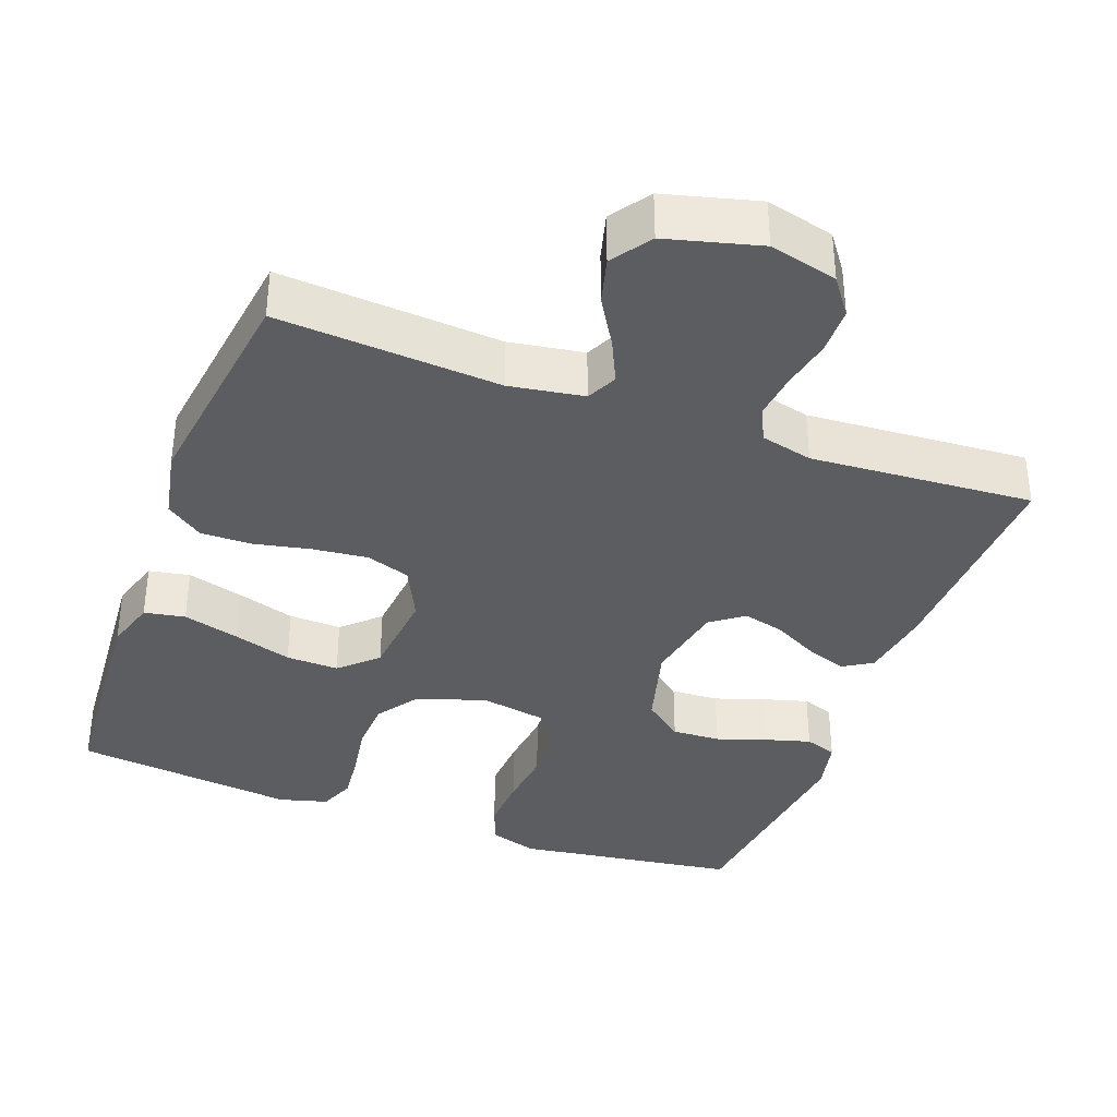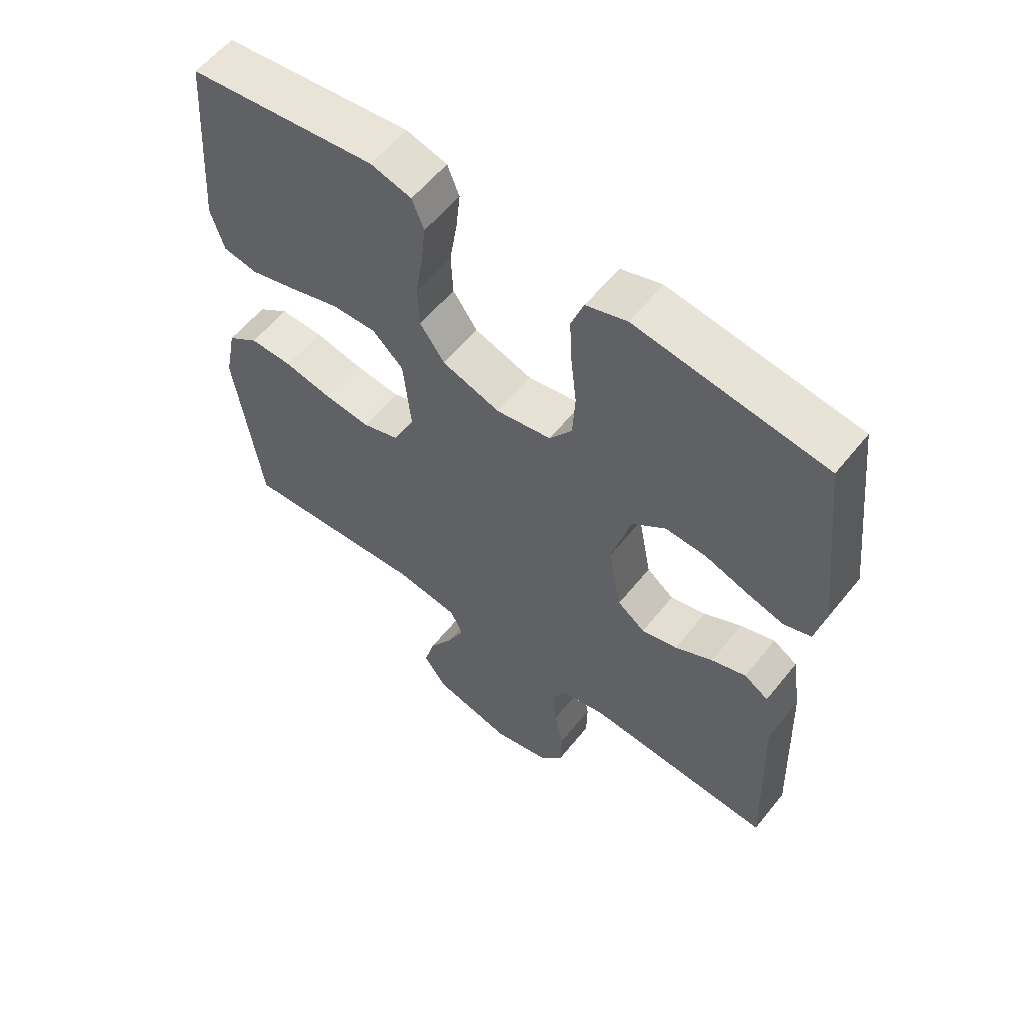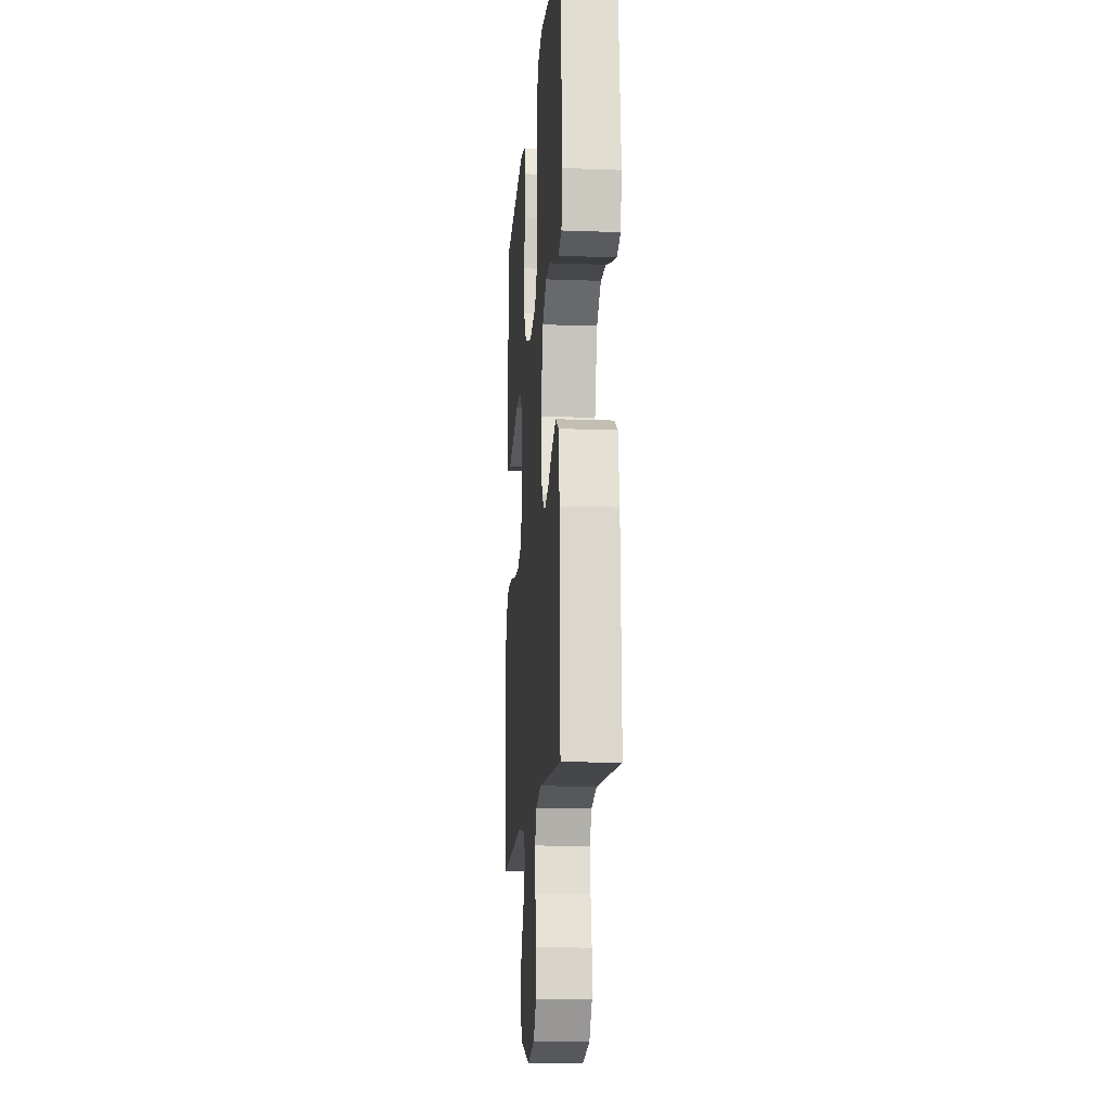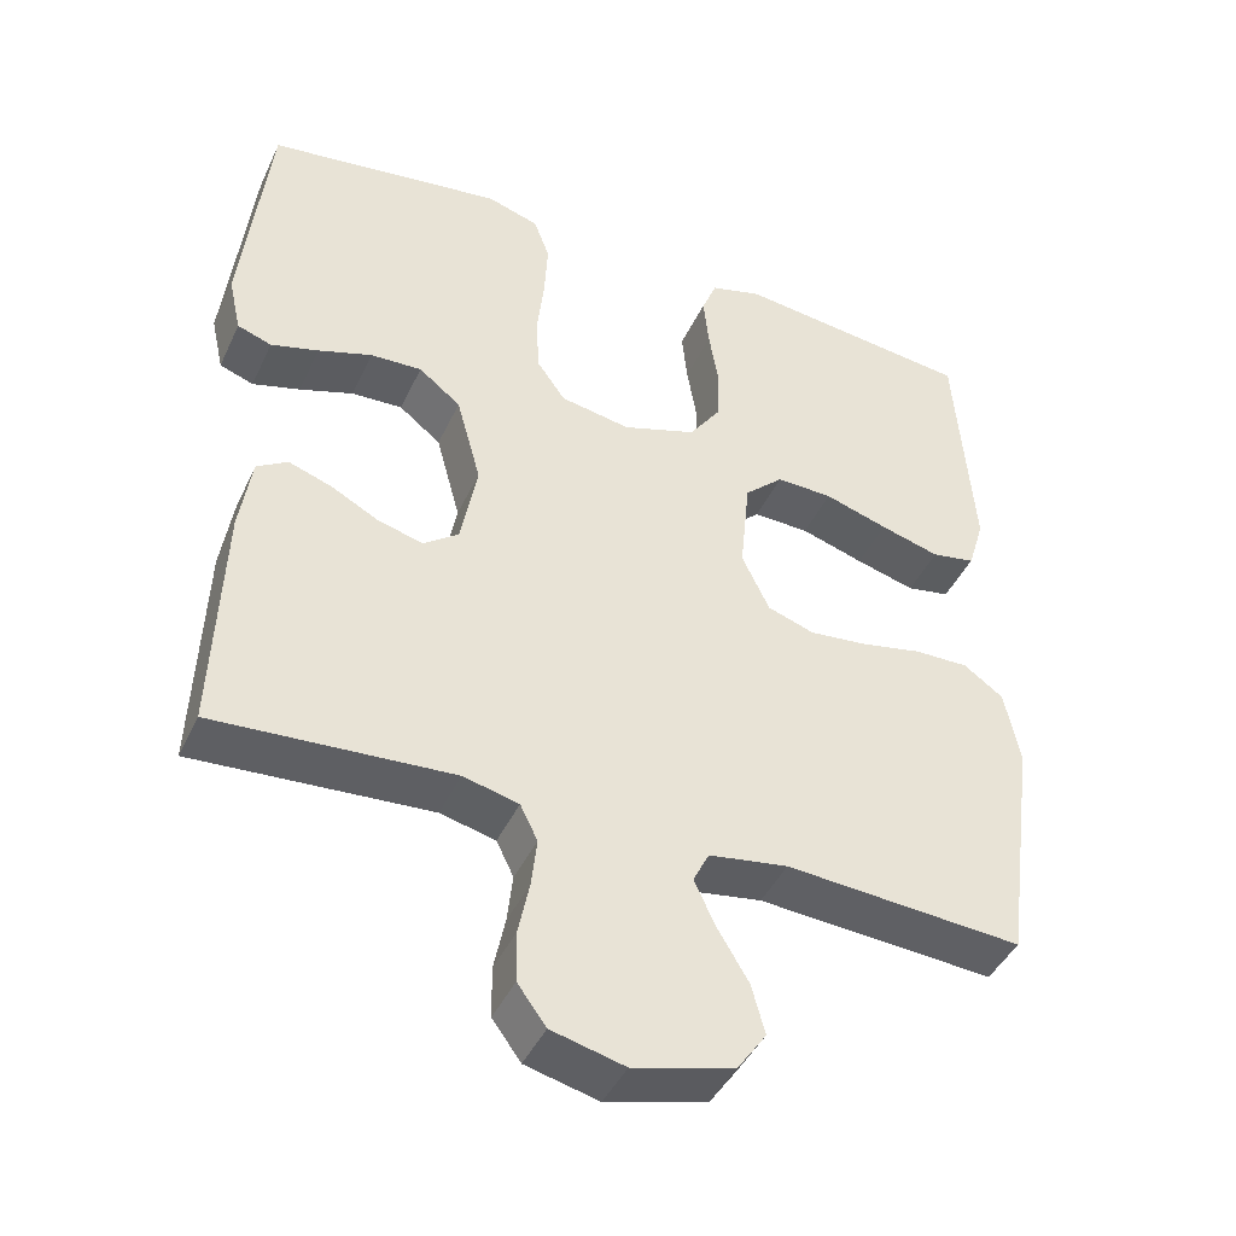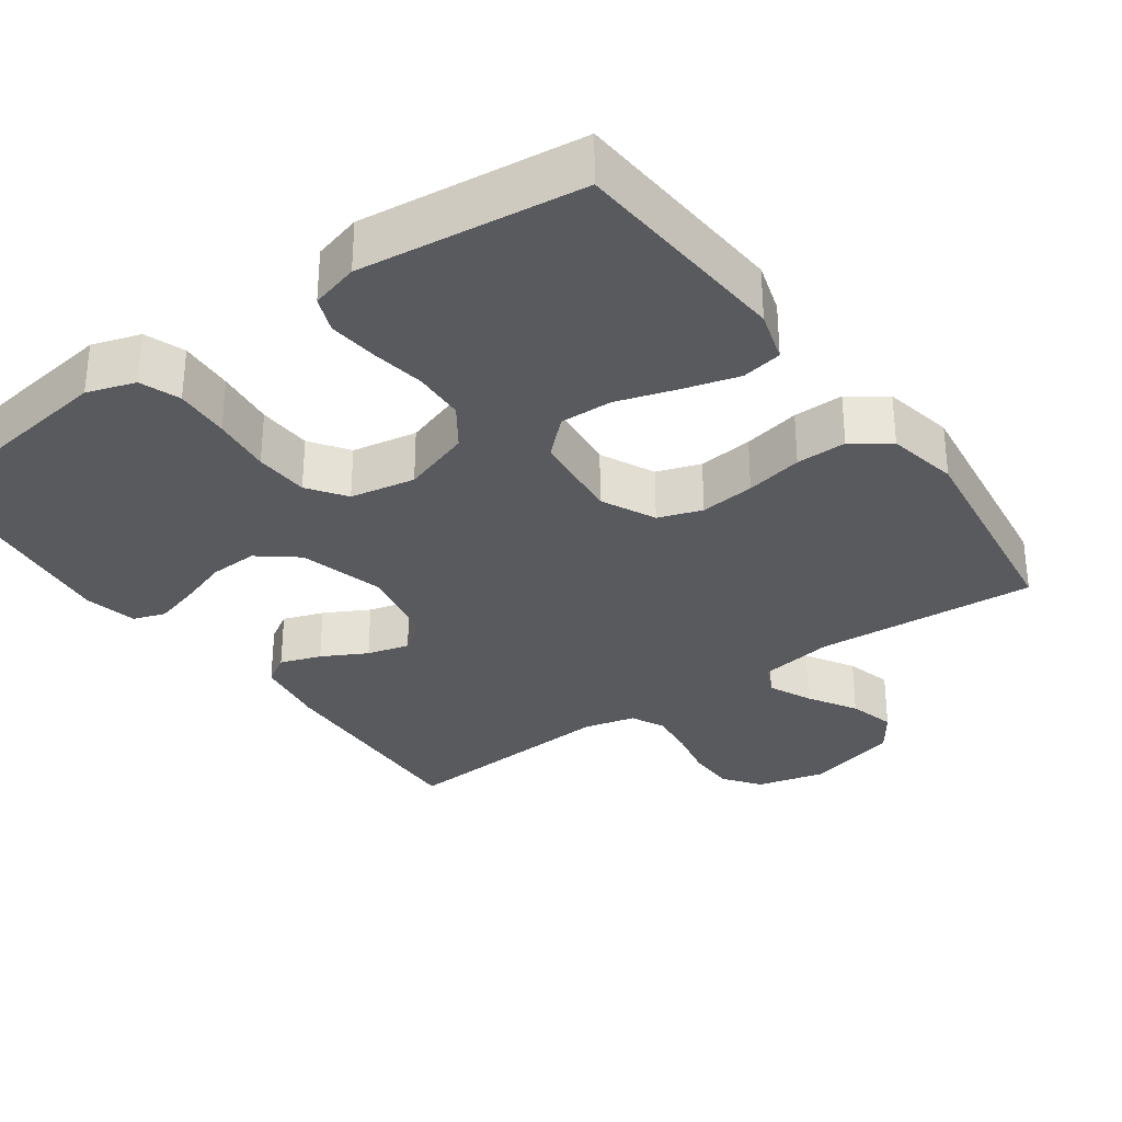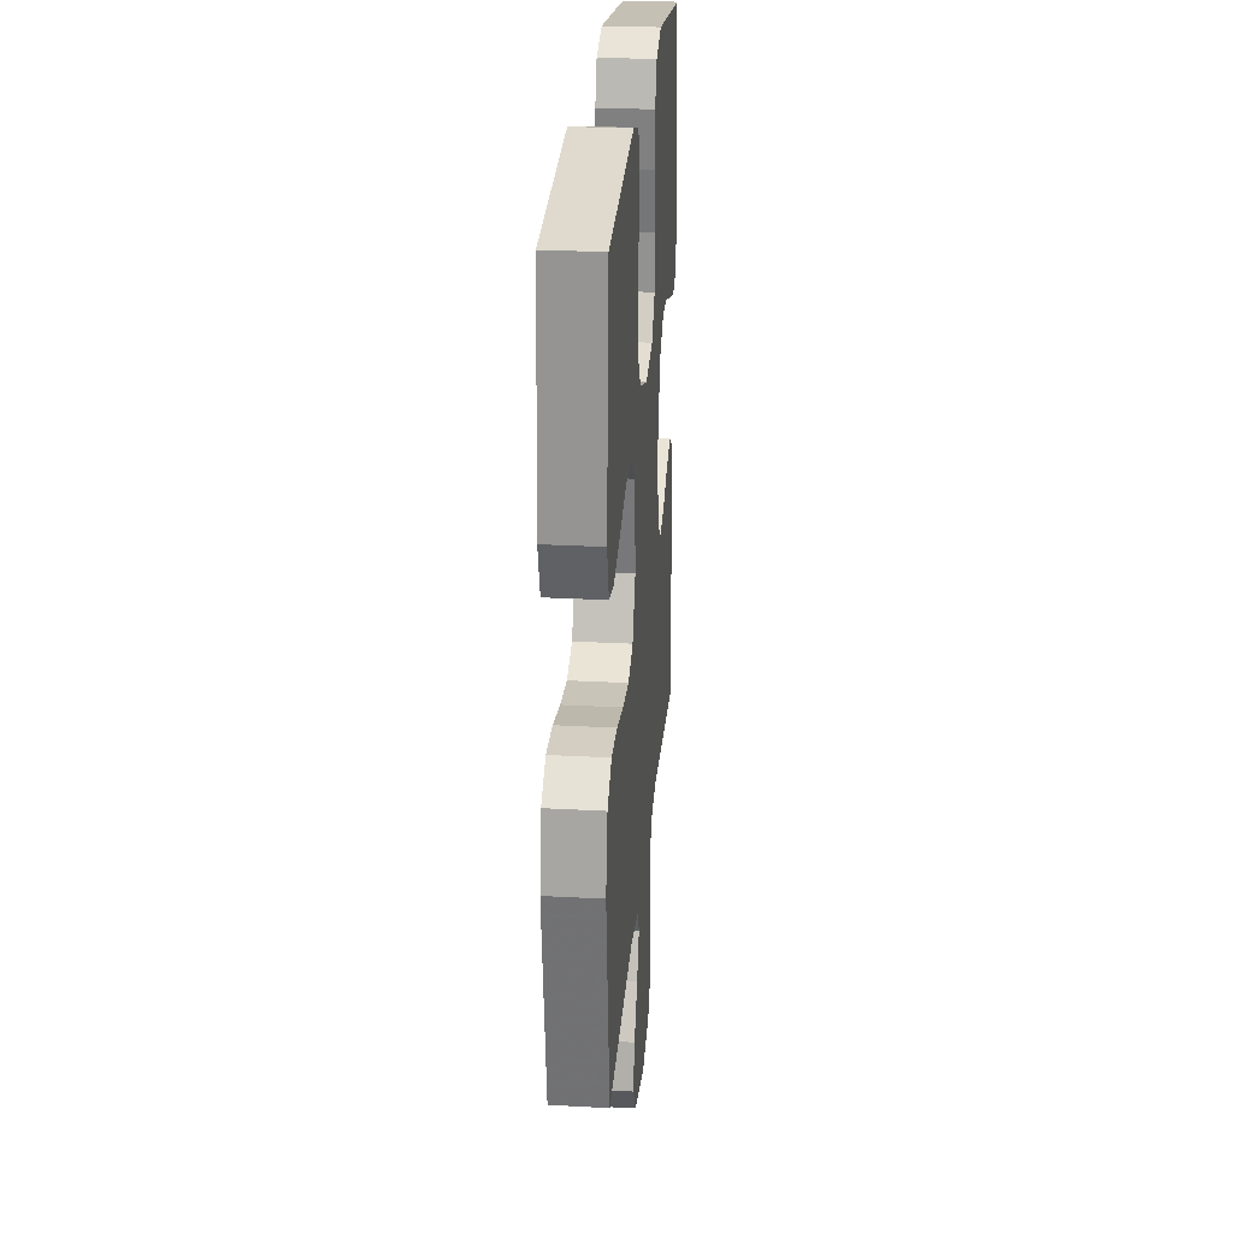
<metadata>
{"format":"obj","ext":"obj","renderer":"f3d","projection":"perspective","resolution":1024,"background":"white","views":[{"elev":-36.7,"azim":159.7,"up":"+Y"},{"elev":58.2,"azim":-141.6,"up":"+Z"},{"elev":-14.3,"azim":-94.6,"up":"+Z"},{"elev":-43.4,"azim":-23.8,"up":"+Z"},{"elev":-31.8,"azim":35.6,"up":"+Y"},{"elev":26.2,"azim":94.9,"up":"+Z"}]}
</metadata>
<code>
v 0.5 0.07 0.5
v 0.522 0.07 0.2
v 0.501 0.07 0.131
v 0.446 0.07 0.121
v 0.371 0.07 0.142
v 0.291 0.07 0.167
v 0.22 0.07 0.169
v 0.171 0.07 0.123
v 0.159 0.07 0
v 0.194 0.07 -0.073
v 0.253 0.07 -0.093
v 0.327 0.07 -0.085
v 0.404 0.07 -0.069
v 0.472 0.07 -0.068
v 0.522 0.07 -0.104
v 0.541 0.07 -0.2
v 0.5 0.07 -0.5
v 0.2 0.07 -0.479
v 0.1 0.07 -0.495
v 0.08 0.07 -0.536
v 0.107 0.07 -0.594
v 0.146 0.07 -0.659
v 0.163 0.07 -0.722
v 0.126 0.07 -0.775
v 0 0.07 -0.808
v -0.092 0.07 -0.785
v -0.128 0.07 -0.736
v -0.129 0.07 -0.672
v -0.115 0.07 -0.604
v -0.108 0.07 -0.542
v -0.13 0.07 -0.497
v -0.2 0.07 -0.48
v -0.5 0.07 -0.5
v -0.489 0.07 -0.2
v -0.474 0.07 -0.102
v -0.435 0.07 -0.078
v -0.38 0.07 -0.097
v -0.32 0.07 -0.129
v -0.263 0.07 -0.144
v -0.219 0.07 -0.111
v -0.198 0.07 0
v -0.229 0.07 0.114
v -0.282 0.07 0.156
v -0.347 0.07 0.153
v -0.415 0.07 0.13
v -0.475 0.07 0.113
v -0.518 0.07 0.128
v -0.534 0.07 0.2
v -0.5 0.07 0.5
v -0.2 0.07 0.542
v -0.135 0.07 0.521
v -0.115 0.07 0.467
v -0.119 0.07 0.393
v -0.128 0.07 0.313
v -0.124 0.07 0.24
v -0.088 0.07 0.189
v 0 0.07 0.173
v 0.093 0.07 0.204
v 0.132 0.07 0.26
v 0.135 0.07 0.33
v 0.123 0.07 0.403
v 0.116 0.07 0.469
v 0.135 0.07 0.517
v 0.2 0.07 0.535
v 0.5 0 0.5
v 0.522 0 0.2
v 0.501 0 0.131
v 0.446 0 0.121
v 0.371 0 0.142
v 0.291 0 0.167
v 0.22 0 0.169
v 0.171 0 0.123
v 0.159 0 0
v 0.194 0 -0.073
v 0.253 0 -0.093
v 0.327 0 -0.085
v 0.404 0 -0.069
v 0.472 0 -0.068
v 0.522 0 -0.104
v 0.541 0 -0.2
v 0.5 0 -0.5
v 0.2 0 -0.479
v 0.1 0 -0.495
v 0.08 0 -0.536
v 0.107 0 -0.594
v 0.146 0 -0.659
v 0.163 0 -0.722
v 0.126 0 -0.775
v 0 0 -0.808
v -0.092 0 -0.785
v -0.128 0 -0.736
v -0.129 0 -0.672
v -0.115 0 -0.604
v -0.108 0 -0.542
v -0.13 0 -0.497
v -0.2 0 -0.48
v -0.5 0 -0.5
v -0.489 0 -0.2
v -0.474 0 -0.102
v -0.435 0 -0.078
v -0.38 0 -0.097
v -0.32 0 -0.129
v -0.263 0 -0.144
v -0.219 0 -0.111
v -0.198 0 0
v -0.229 0 0.114
v -0.282 0 0.156
v -0.347 0 0.153
v -0.415 0 0.13
v -0.475 0 0.113
v -0.518 0 0.128
v -0.534 0 0.2
v -0.5 0 0.5
v -0.2 0 0.542
v -0.135 0 0.521
v -0.115 0 0.467
v -0.119 0 0.393
v -0.128 0 0.313
v -0.124 0 0.24
v -0.088 0 0.189
v 0 0 0.173
v 0.093 0 0.204
v 0.132 0 0.26
v 0.135 0 0.33
v 0.123 0 0.403
v 0.116 0 0.469
v 0.135 0 0.517
v 0.2 0 0.535
f 60 61 62 63
f 60 63 64 1
f 51 52 53 54
f 49 50 51 54
f 49 54 55
f 48 49 55 56
f 44 45 46 47
f 44 47 48
f 43 44 48 56
f 35 36 37 38
f 35 38 39
f 32 33 34 35
f 31 32 35 39
f 30 31 39 40
f 26 27 28 29
f 26 29 30
f 25 26 30
f 21 22 23 24
f 20 21 24 25
f 15 16 17 18
f 15 18 19
f 12 13 14 15
f 11 12 15 19
f 10 11 19 20
f 3 4 5 6
f 1 2 3 6
f 59 60 1 6
f 58 59 6 7
f 57 58 7 8
f 42 43 56 57
f 41 42 57 8
f 40 41 8 9
f 20 25 30 40
f 9 10 20 40
f 127 126 125 124
f 65 128 127 124
f 118 117 116 115
f 118 115 114 113
f 119 118 113
f 120 119 113 112
f 111 110 109 108
f 112 111 108
f 120 112 108 107
f 102 101 100 99
f 103 102 99
f 99 98 97 96
f 103 99 96 95
f 104 103 95 94
f 93 92 91 90
f 94 93 90
f 94 90 89
f 88 87 86 85
f 89 88 85 84
f 82 81 80 79
f 83 82 79
f 79 78 77 76
f 83 79 76 75
f 84 83 75 74
f 70 69 68 67
f 70 67 66 65
f 70 65 124 123
f 71 70 123 122
f 72 71 122 121
f 121 120 107 106
f 72 121 106 105
f 73 72 105 104
f 104 94 89 84
f 104 84 74 73
f 1 65 66 2
f 2 66 67 3
f 3 67 68 4
f 4 68 69 5
f 5 69 70 6
f 6 70 71 7
f 7 71 72 8
f 8 72 73 9
f 9 73 74 10
f 10 74 75 11
f 11 75 76 12
f 12 76 77 13
f 13 77 78 14
f 14 78 79 15
f 15 79 80 16
f 16 80 81 17
f 17 81 82 18
f 18 82 83 19
f 19 83 84 20
f 20 84 85 21
f 21 85 86 22
f 22 86 87 23
f 23 87 88 24
f 24 88 89 25
f 25 89 90 26
f 26 90 91 27
f 27 91 92 28
f 28 92 93 29
f 29 93 94 30
f 30 94 95 31
f 31 95 96 32
f 32 96 97 33
f 33 97 98 34
f 34 98 99 35
f 35 99 100 36
f 36 100 101 37
f 37 101 102 38
f 38 102 103 39
f 39 103 104 40
f 40 104 105 41
f 41 105 106 42
f 42 106 107 43
f 43 107 108 44
f 44 108 109 45
f 45 109 110 46
f 46 110 111 47
f 47 111 112 48
f 48 112 113 49
f 49 113 114 50
f 50 114 115 51
f 51 115 116 52
f 52 116 117 53
f 53 117 118 54
f 54 118 119 55
f 55 119 120 56
f 56 120 121 57
f 57 121 122 58
f 58 122 123 59
f 59 123 124 60
f 60 124 125 61
f 61 125 126 62
f 62 126 127 63
f 63 127 128 64
f 64 128 65 1

</code>
